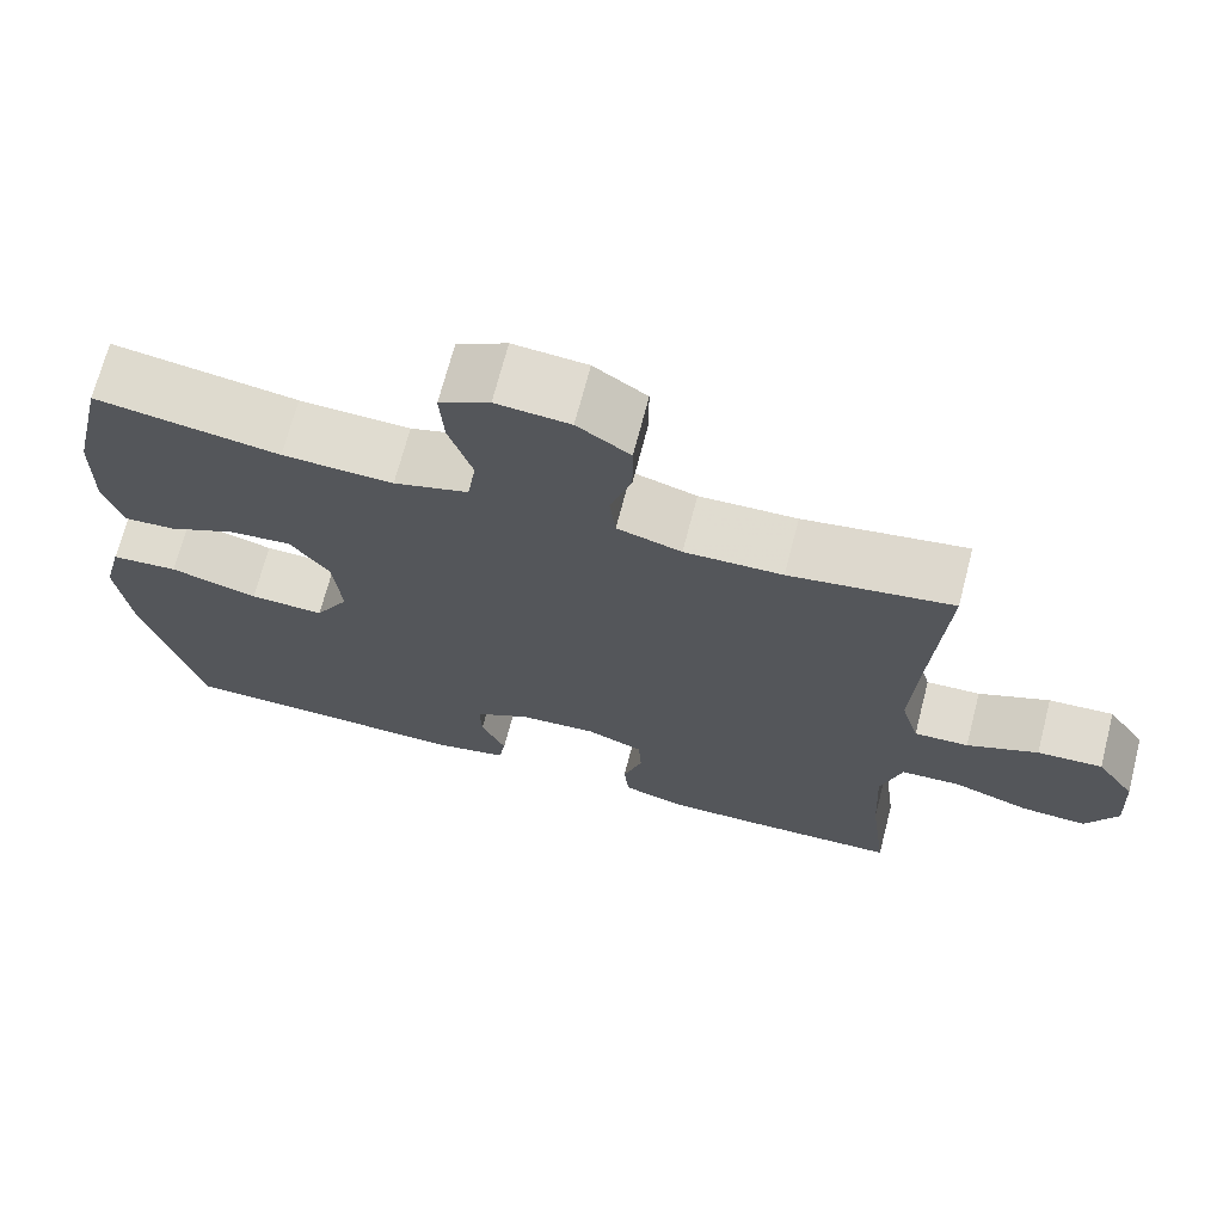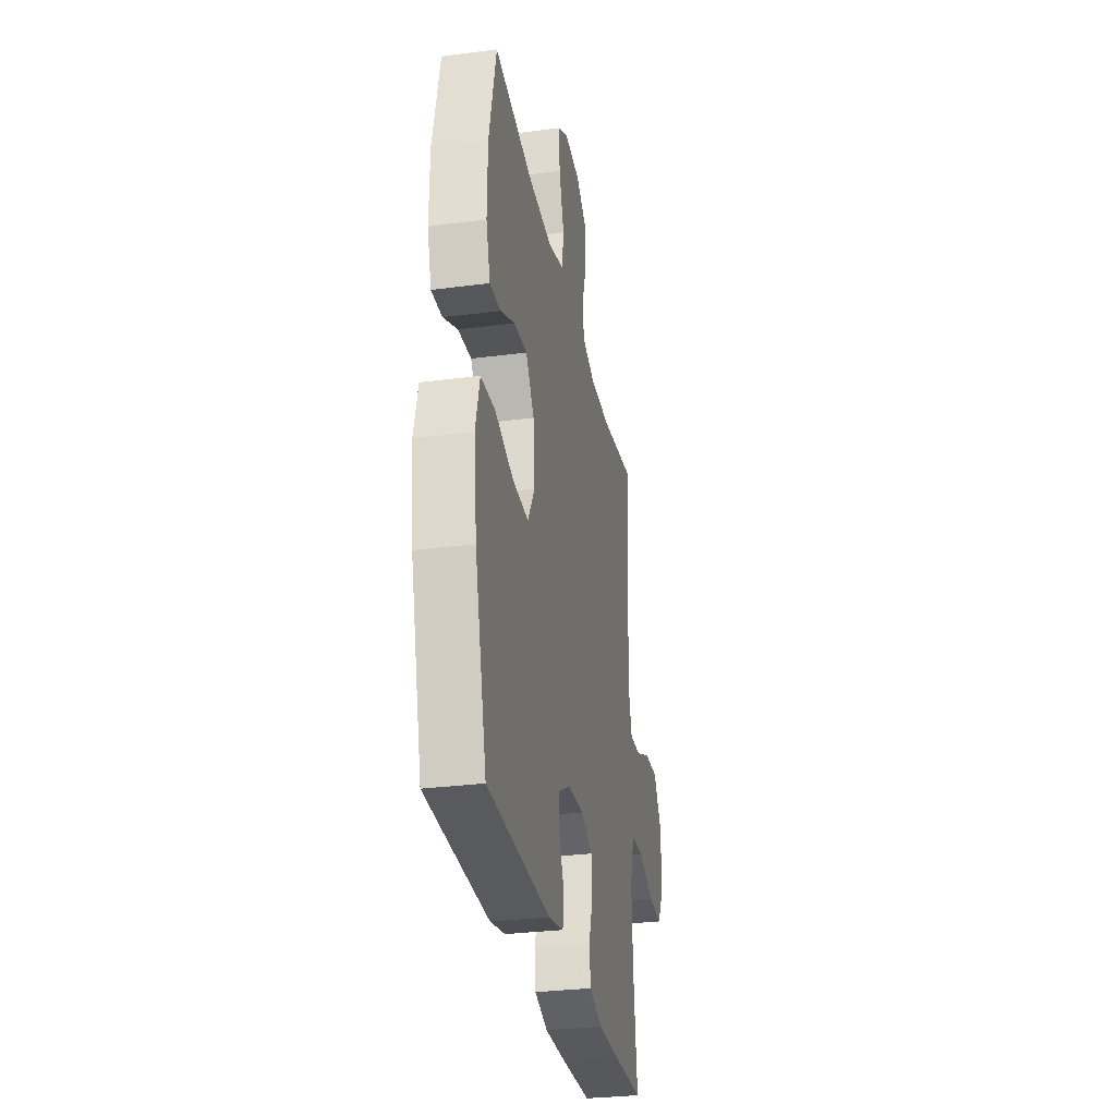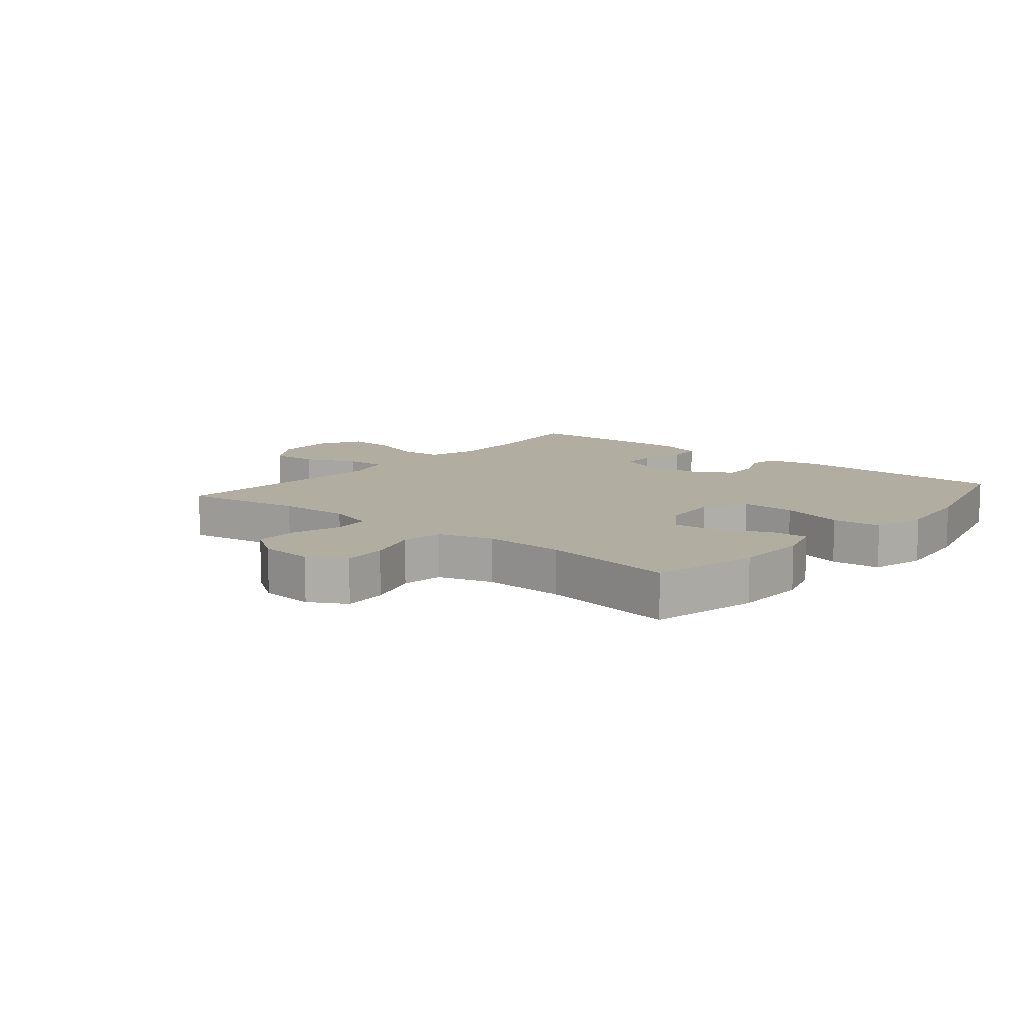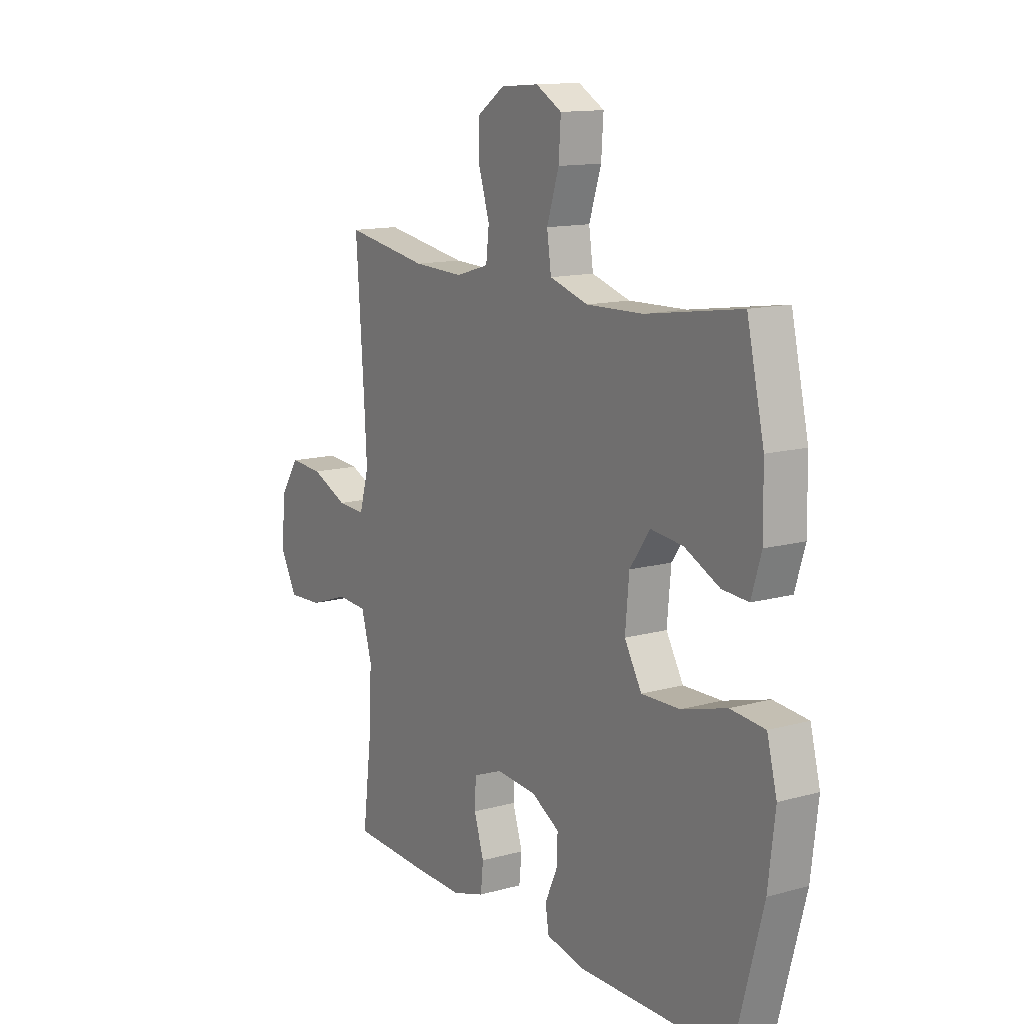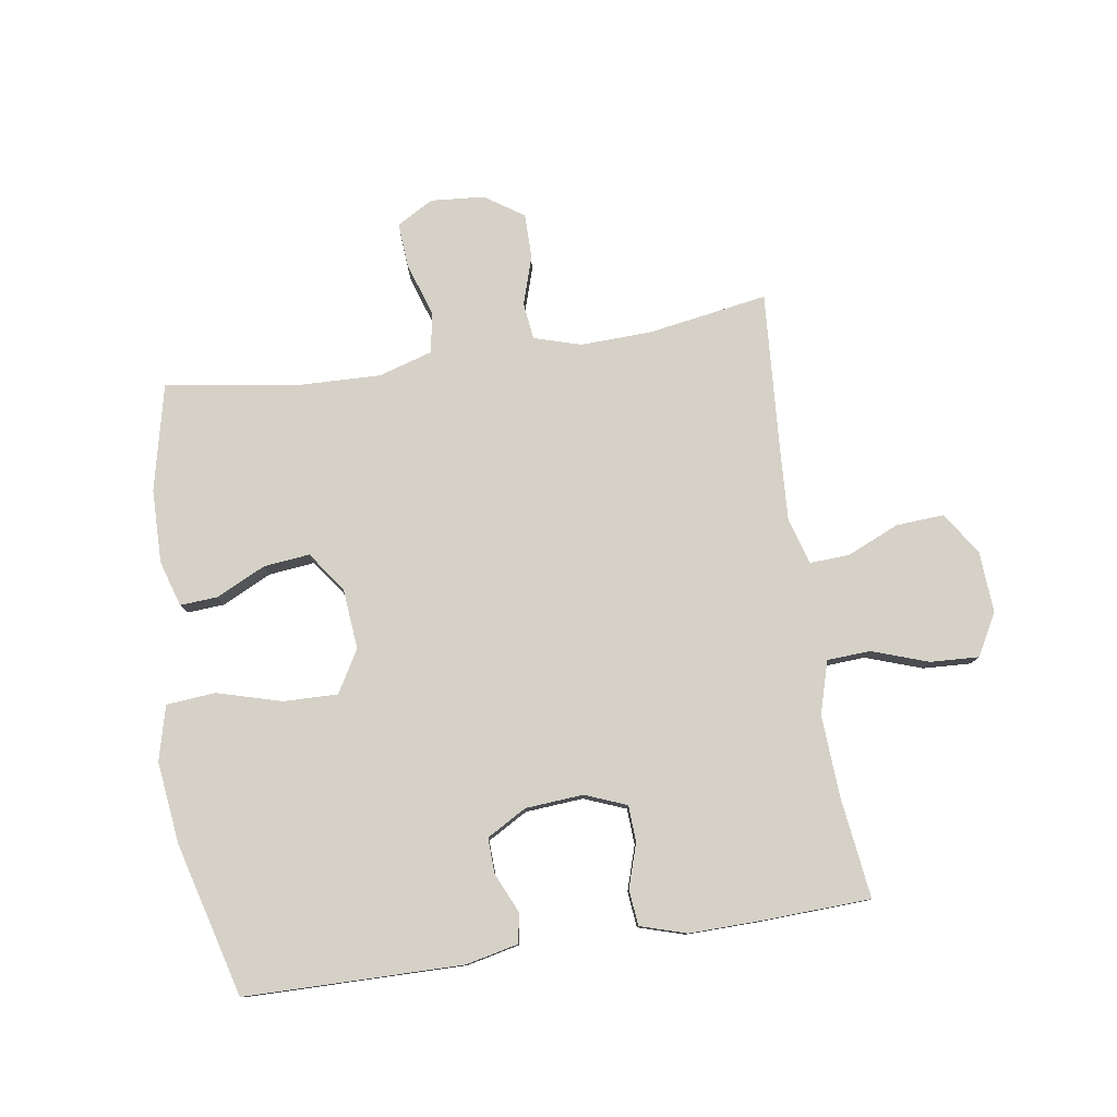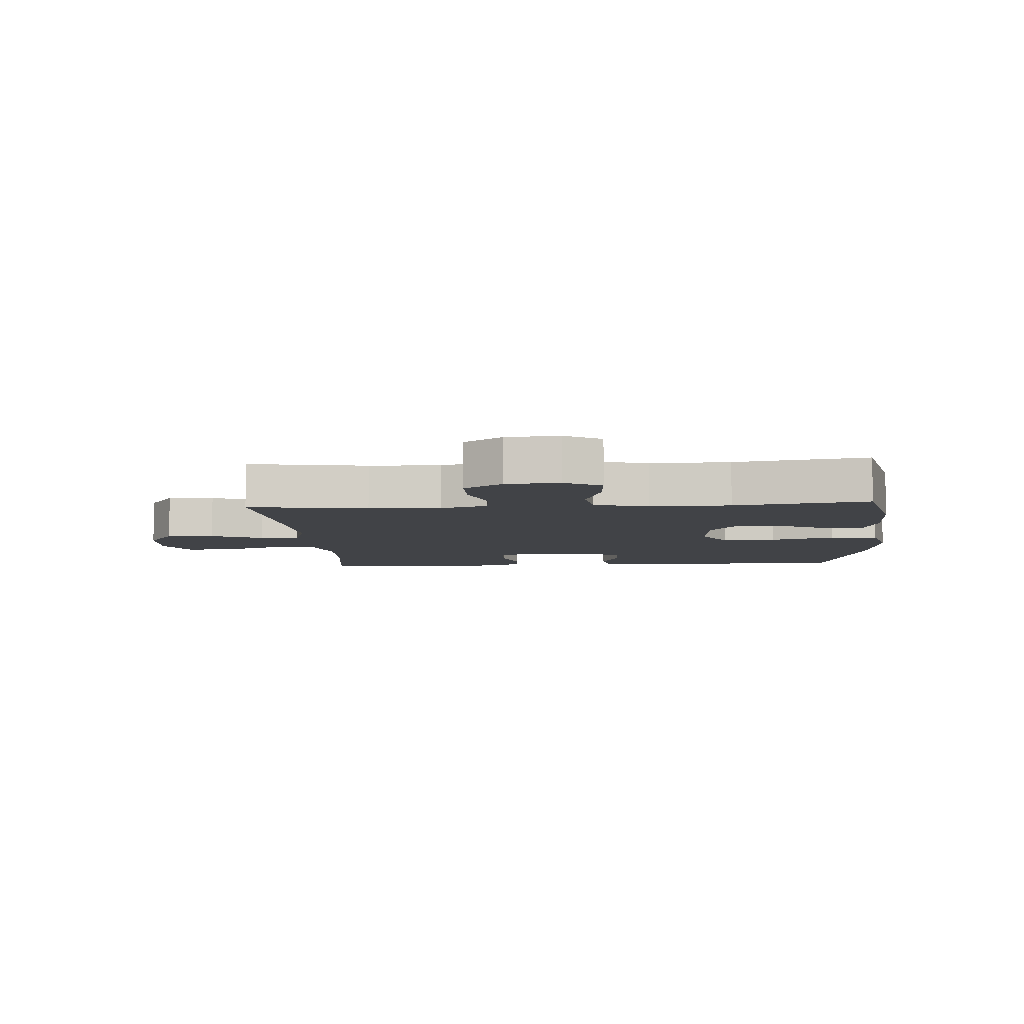
<metadata>
{"format":"obj","ext":"obj","renderer":"f3d","projection":"perspective","resolution":1024,"background":"white","views":[{"elev":69.6,"azim":-165.5,"up":"+Z"},{"elev":-30.4,"azim":100.6,"up":"+Z"},{"elev":10.5,"azim":39.9,"up":"+Y"},{"elev":13.2,"azim":57.7,"up":"+Z"},{"elev":78.7,"azim":171.3,"up":"+Y"},{"elev":-7.0,"azim":4.1,"up":"+Y"}]}
</metadata>
<code>
v -0.5 0.07 0.5
v -0.305 0.07 0.468
v -0.188 0.07 0.464
v -0.111 0.07 0.487
v -0.104 0.07 0.548
v -0.129 0.07 0.627
v -0.129 0.07 0.7
v -0.066 0.07 0.743
v 0.022 0.07 0.75
v 0.082 0.07 0.716
v 0.077 0.07 0.643
v 0.049 0.07 0.557
v 0.059 0.07 0.489
v 0.148 0.07 0.462
v 0.28 0.07 0.466
v 0.5 0.07 0.5
v 0.54 0.07 0.325
v 0.542 0.07 0.205
v 0.519 0.07 0.13
v 0.458 0.07 0.134
v 0.377 0.07 0.173
v 0.302 0.07 0.181
v 0.255 0.07 0.115
v 0.246 0.07 0.017
v 0.286 0.07 -0.052
v 0.375 0.07 -0.05
v 0.48 0.07 -0.02
v 0.56 0.07 -0.027
v 0.583 0.07 -0.116
v 0.567 0.07 -0.249
v 0.5 0.07 -0.5
v 0.145 0.07 -0.504
v 0.059 0.07 -0.485
v 0.051 0.07 -0.436
v 0.08 0.07 -0.372
v 0.082 0.07 -0.314
v 0.017 0.07 -0.277
v -0.077 0.07 -0.27
v -0.145 0.07 -0.297
v -0.148 0.07 -0.356
v -0.125 0.07 -0.428
v -0.131 0.07 -0.486
v -0.206 0.07 -0.509
v -0.321 0.07 -0.507
v -0.5 0.07 -0.5
v -0.479 0.07 -0.334
v -0.472 0.07 -0.202
v -0.497 0.07 -0.116
v -0.568 0.07 -0.112
v -0.66 0.07 -0.144
v -0.739 0.07 -0.148
v -0.777 0.07 -0.079
v -0.771 0.07 0.022
v -0.725 0.07 0.09
v -0.647 0.07 0.085
v -0.562 0.07 0.048
v -0.497 0.07 0.045
v -0.475 0.07 0.121
v -0.482 0.07 0.242
v -0.5 0 0.5
v -0.305 0 0.468
v -0.188 0 0.464
v -0.111 0 0.487
v -0.104 0 0.548
v -0.129 0 0.627
v -0.129 0 0.7
v -0.066 0 0.743
v 0.022 0 0.75
v 0.082 0 0.716
v 0.077 0 0.643
v 0.049 0 0.557
v 0.059 0 0.489
v 0.148 0 0.462
v 0.28 0 0.466
v 0.5 0 0.5
v 0.54 0 0.325
v 0.542 0 0.205
v 0.519 0 0.13
v 0.458 0 0.134
v 0.377 0 0.173
v 0.302 0 0.181
v 0.255 0 0.115
v 0.246 0 0.017
v 0.286 0 -0.052
v 0.375 0 -0.05
v 0.48 0 -0.02
v 0.56 0 -0.027
v 0.583 0 -0.116
v 0.567 0 -0.249
v 0.5 0 -0.5
v 0.145 0 -0.504
v 0.059 0 -0.485
v 0.051 0 -0.436
v 0.08 0 -0.372
v 0.082 0 -0.314
v 0.017 0 -0.277
v -0.077 0 -0.27
v -0.145 0 -0.297
v -0.148 0 -0.356
v -0.125 0 -0.428
v -0.131 0 -0.486
v -0.206 0 -0.509
v -0.321 0 -0.507
v -0.5 0 -0.5
v -0.479 0 -0.334
v -0.472 0 -0.202
v -0.497 0 -0.116
v -0.568 0 -0.112
v -0.66 0 -0.144
v -0.739 0 -0.148
v -0.777 0 -0.079
v -0.771 0 0.022
v -0.725 0 0.09
v -0.647 0 0.085
v -0.562 0 0.048
v -0.497 0 0.045
v -0.475 0 0.121
v -0.482 0 0.242
f 54 55 56
f 53 54 56
f 52 53 56
f 51 52 56
f 50 51 56
f 49 50 56
f 48 49 56 57
f 47 48 57 58
f 44 45 46
f 43 44 46
f 42 43 46
f 41 42 46
f 40 41 46
f 39 40 46 47
f 38 39 47 58
f 33 34 35
f 32 33 35
f 31 32 35
f 30 31 35
f 29 30 35
f 28 29 35
f 27 28 35
f 26 27 35
f 25 26 35 36
f 24 25 36 37
f 19 20 21
f 18 19 21
f 17 18 21
f 16 17 21
f 15 16 21
f 14 15 21 22
f 13 14 22 23
f 10 11 12
f 9 10 12
f 8 9 12
f 7 8 12
f 6 7 12
f 5 6 12
f 4 5 12 13
f 38 58 59
f 37 38 59
f 24 37 59
f 23 24 59
f 13 23 59
f 4 13 59
f 3 4 59
f 59 1 2
f 2 3 59
f 115 114 113
f 115 113 112
f 115 112 111
f 115 111 110
f 115 110 109
f 115 109 108
f 116 115 108 107
f 117 116 107 106
f 105 104 103
f 105 103 102
f 105 102 101
f 105 101 100
f 105 100 99
f 106 105 99 98
f 117 106 98 97
f 94 93 92
f 94 92 91
f 94 91 90
f 94 90 89
f 94 89 88
f 94 88 87
f 94 87 86
f 94 86 85
f 95 94 85 84
f 96 95 84 83
f 80 79 78
f 80 78 77
f 80 77 76
f 80 76 75
f 80 75 74
f 81 80 74 73
f 82 81 73 72
f 71 70 69
f 71 69 68
f 71 68 67
f 71 67 66
f 71 66 65
f 71 65 64
f 72 71 64 63
f 118 117 97
f 118 97 96
f 118 96 83
f 118 83 82
f 118 82 72
f 118 72 63
f 118 63 62
f 61 60 118
f 118 62 61
f 1 60 61 2
f 2 61 62 3
f 3 62 63 4
f 4 63 64 5
f 5 64 65 6
f 6 65 66 7
f 7 66 67 8
f 8 67 68 9
f 9 68 69 10
f 10 69 70 11
f 11 70 71 12
f 12 71 72 13
f 13 72 73 14
f 14 73 74 15
f 15 74 75 16
f 16 75 76 17
f 17 76 77 18
f 18 77 78 19
f 19 78 79 20
f 20 79 80 21
f 21 80 81 22
f 22 81 82 23
f 23 82 83 24
f 24 83 84 25
f 25 84 85 26
f 26 85 86 27
f 27 86 87 28
f 28 87 88 29
f 29 88 89 30
f 30 89 90 31
f 31 90 91 32
f 32 91 92 33
f 33 92 93 34
f 34 93 94 35
f 35 94 95 36
f 36 95 96 37
f 37 96 97 38
f 38 97 98 39
f 39 98 99 40
f 40 99 100 41
f 41 100 101 42
f 42 101 102 43
f 43 102 103 44
f 44 103 104 45
f 45 104 105 46
f 46 105 106 47
f 47 106 107 48
f 48 107 108 49
f 49 108 109 50
f 50 109 110 51
f 51 110 111 52
f 52 111 112 53
f 53 112 113 54
f 54 113 114 55
f 55 114 115 56
f 56 115 116 57
f 57 116 117 58
f 58 117 118 59
f 59 118 60 1

</code>
